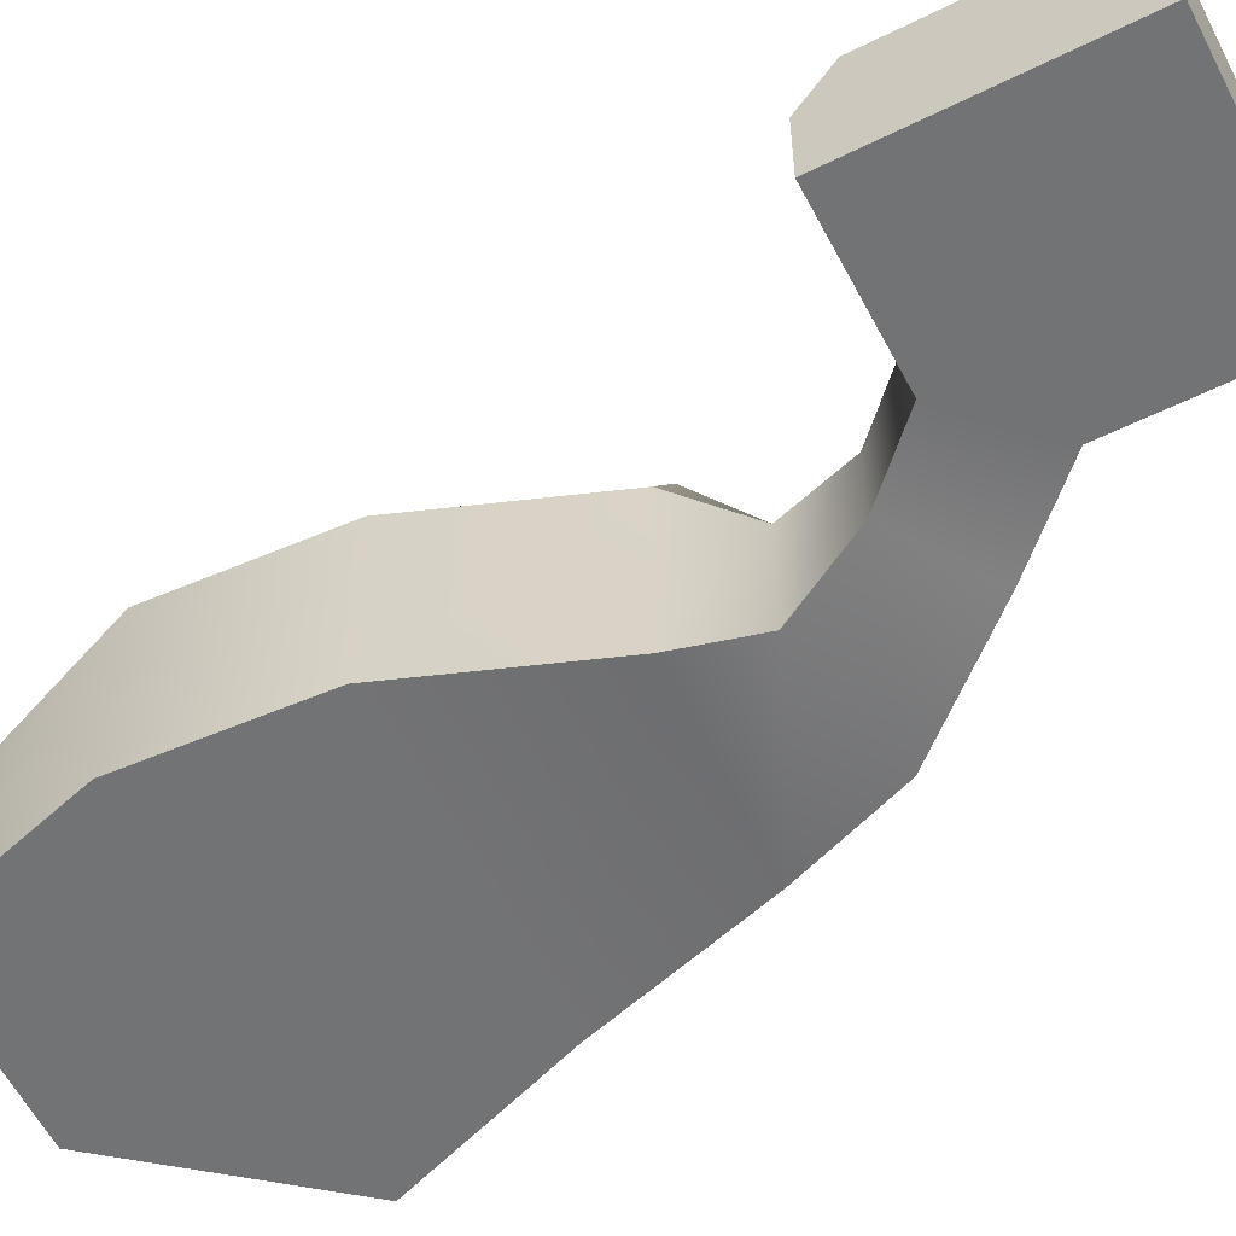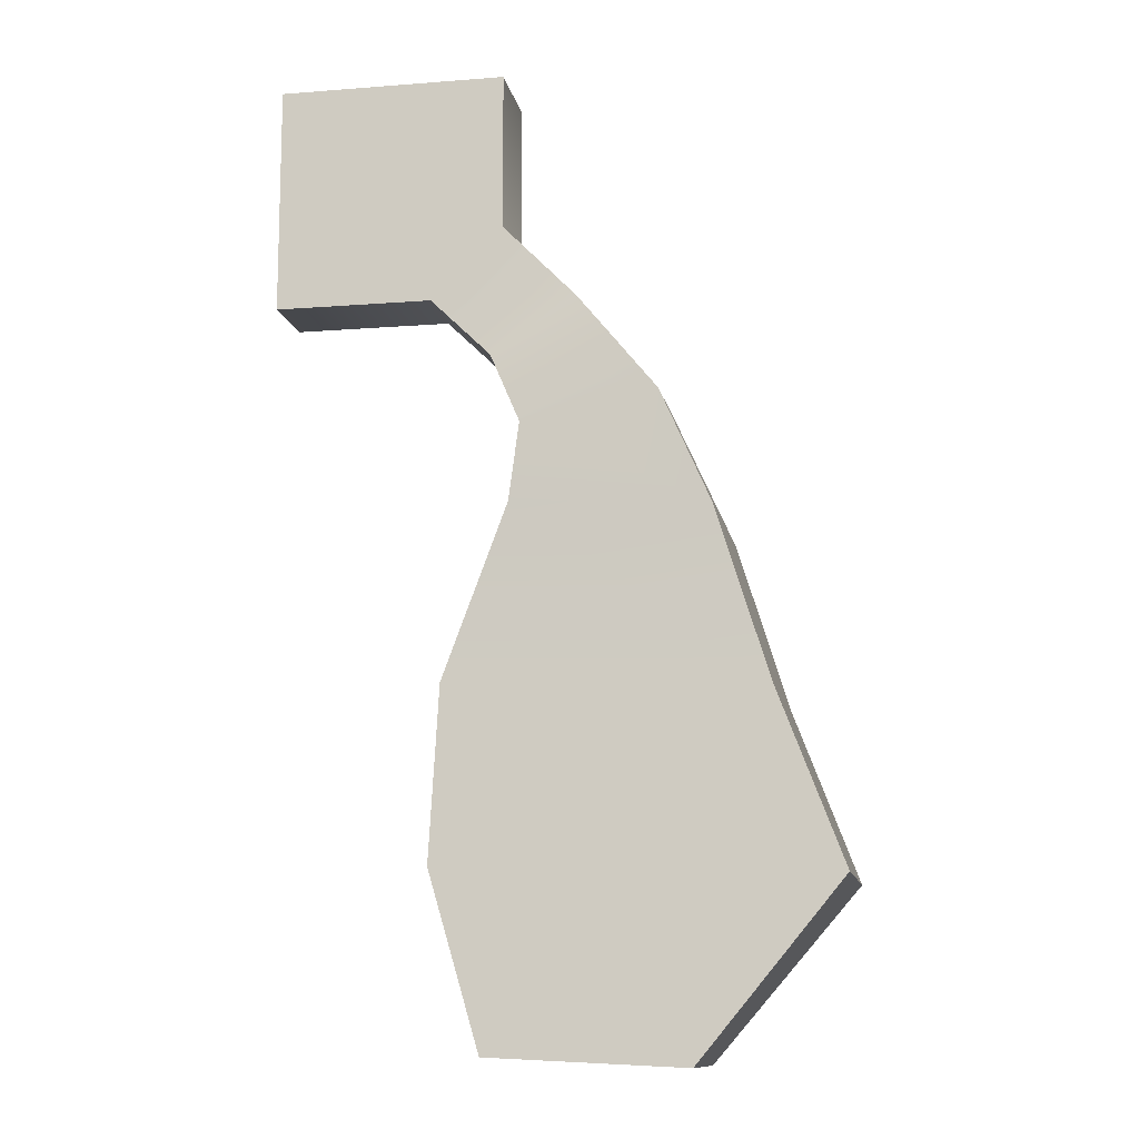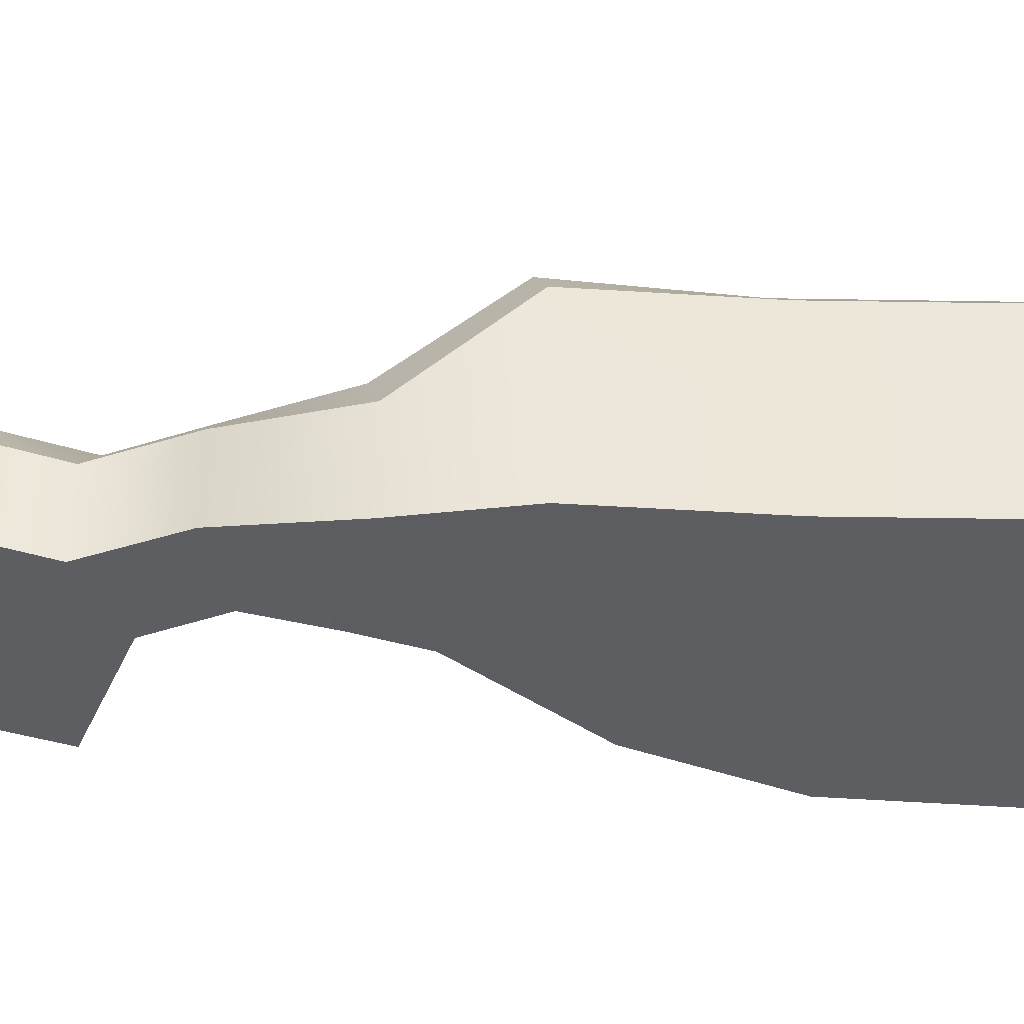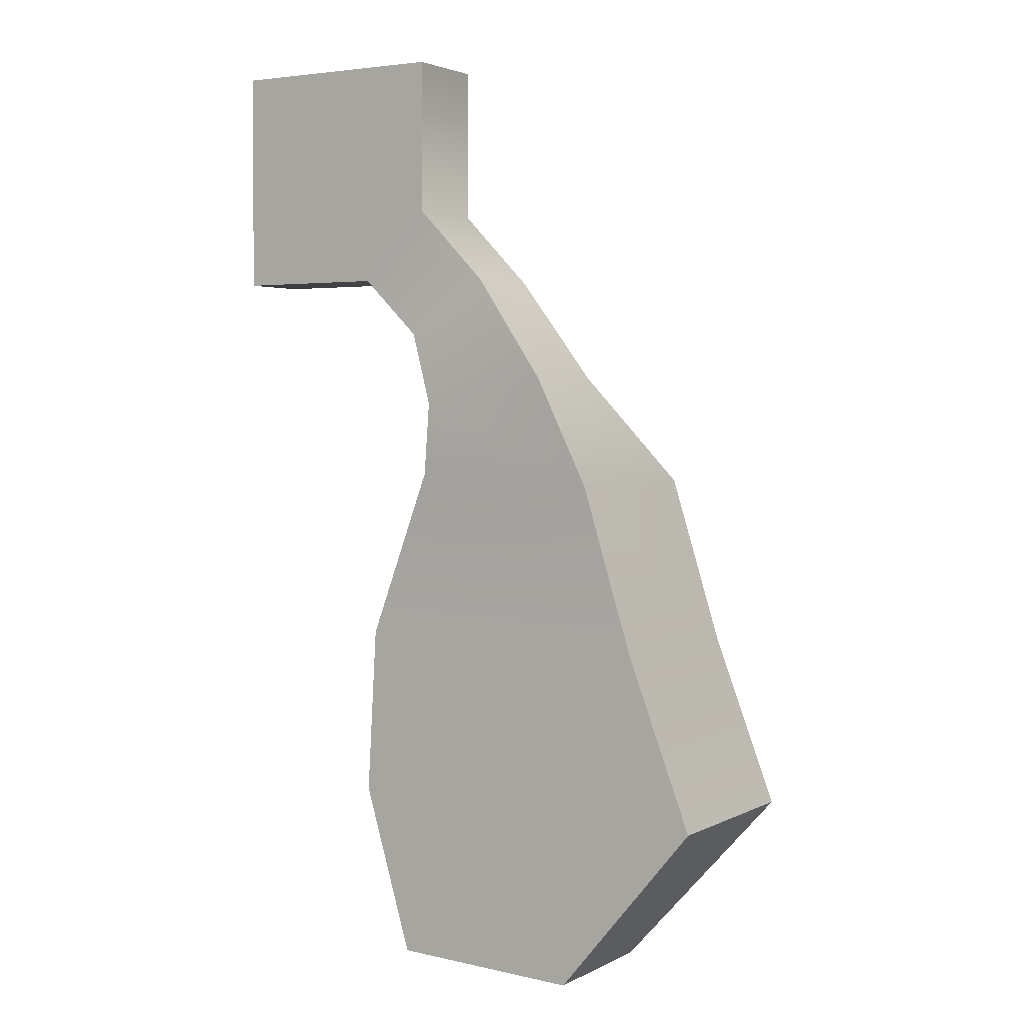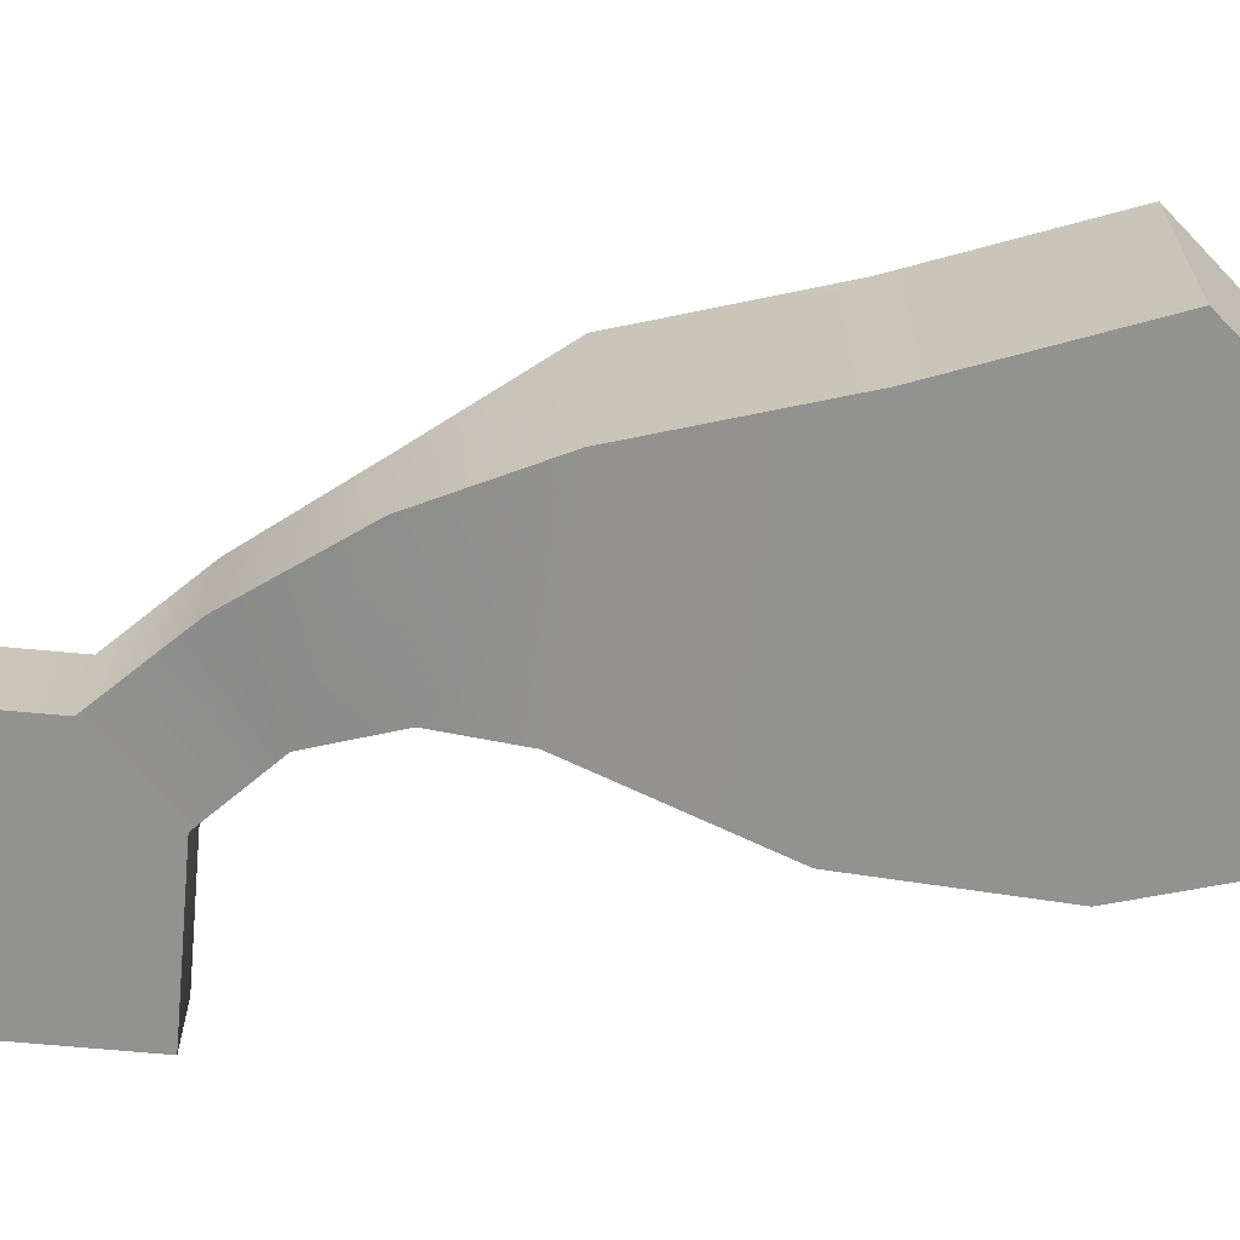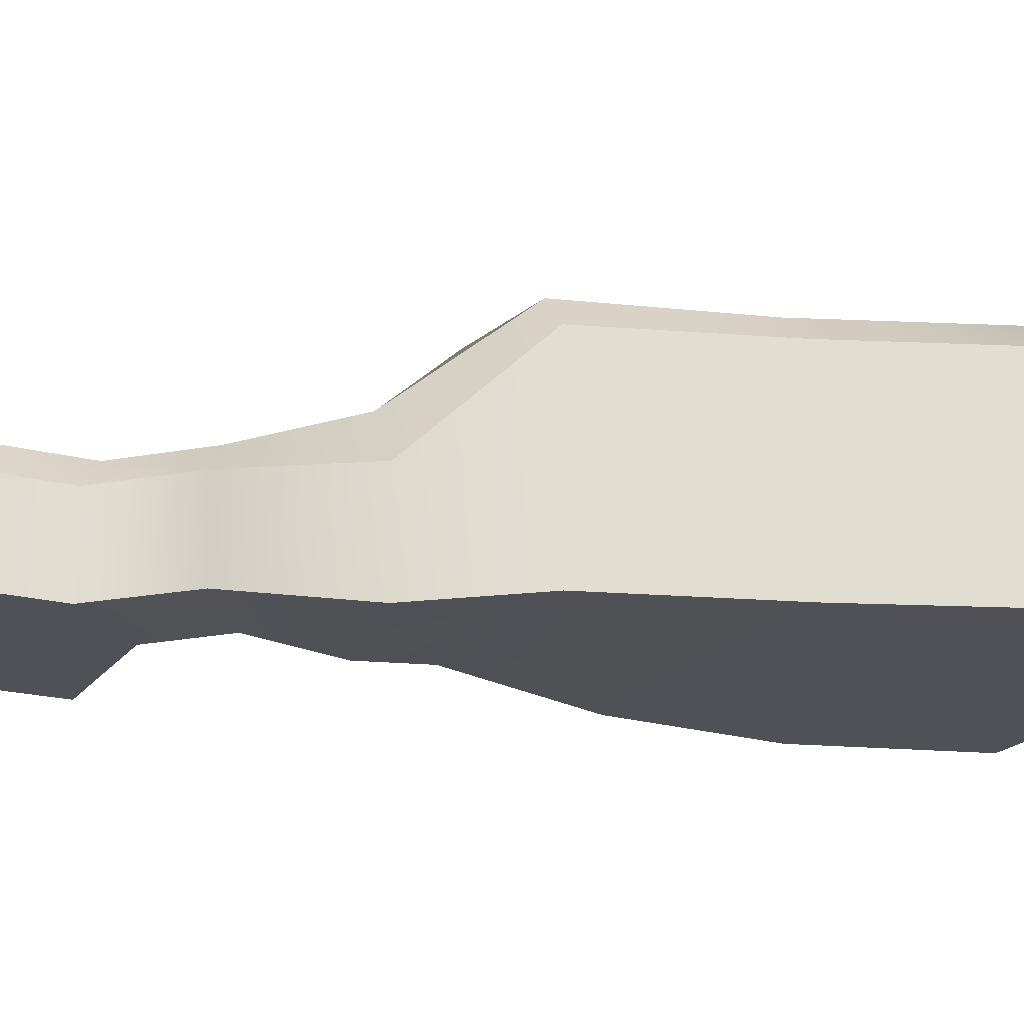
<metadata>
{"format":"obj","ext":"obj","renderer":"f3d","projection":"perspective","resolution":1024,"background":"white","views":[{"elev":-55.8,"azim":-62.5,"up":"+Y"},{"elev":-11.7,"azim":10.5,"up":"+Z"},{"elev":-38.0,"azim":68.0,"up":"+Y"},{"elev":2.9,"azim":31.5,"up":"+Z"},{"elev":-66.3,"azim":84.6,"up":"+Y"},{"elev":-20.4,"azim":64.5,"up":"+Y"}]}
</metadata>
<code>
o Cave
v -4.853 -0.5 60.52
v -18.15 -0.5 47.22
v -18.15 6.5 60.52
v -18.15 -0.5 60.52
v -4.853 -0.5 51.39
v -9.014 -0.5 47.22
v -5.52 -0.5 43.82
v -0.5918 -0.5 47.04
v -3.569 -1.711 39.5
v 4.206 -1.711 41.01
v -4.303 -1.108 35.13
v 7.029 -1.108 34.61
v -5.692 -1.108 5.114
v 5.64 -1.108 4.589
v 10.13 -1.108 24.6
v 13.94 -1.108 14.59
v -8.639 -1.108 15.12
v -8.053 -1.108 25.12
v -2.059 6.5 46.08
v -0.5918 4.719 47.04
v -6.107 6.5 60.52
v -4.853 4.725 60.52
v -4.853 4.724 51.39
v -6.087 6.5 50.15
v 1.405 7.711 40.64
v 4.206 4.417 41.01
v 5.55 12.39 34.67
v 7.029 10.6 34.61
v 5.64 7.43 4.589
v 3.665 9.213 4.681
v 13.94 10.6 14.59
v 11.94 12.39 14.64
v 8.131 12.39 24.66
v 10.13 10.6 24.6
v -5.52 3.79 43.82
v -3.2 6.5 45.33
v -18.15 3.806 47.22
v -18.15 6.5 49.18
v -9.014 3.802 47.22
v -7.08 6.5 49.16
v -3.569 4.982 39.5
v 0.07506 7.711 40.03
v -4.303 9.658 35.13
v -2.141 13.02 35.03
v -2.968 9.213 4.988
v -5.692 6.502 5.114
v -5.931 12.39 15.06
v -8.639 9.677 15.12
v -8.053 9.672 25.12
v -5.342 12.39 25.05
v -18.15 -0.5 47.22
v -18.15 -0.5 47.22
v -18.15 -0.5 60.52
v -18.15 -0.5 60.52
v -18.15 6.5 60.52
v -18.15 6.5 60.52
v -4.853 -0.5 60.52
v -4.853 -0.5 60.52
v -9.014 -0.5 47.22
v -4.853 -0.5 51.39
v -0.5918 -0.5 47.04
v -5.52 -0.5 43.82
v 4.206 -1.711 41.01
v -3.569 -1.711 39.5
v 7.029 -1.108 34.61
v -4.303 -1.108 35.13
v 13.94 -1.108 14.59
v 13.94 -1.108 14.59
v 5.64 -1.108 4.589
v -8.053 -1.108 25.12
v 10.13 -1.108 24.6
v -5.692 -1.108 5.114
v -8.639 -1.108 15.12
v -6.087 6.5 50.15
v -2.059 6.5 46.08
v -0.5918 4.719 47.04
v -4.853 4.724 51.39
v -4.853 4.725 60.52
v -4.853 4.725 60.52
v -6.107 6.5 60.52
v -6.107 6.5 60.52
v 4.206 4.417 41.01
v 1.405 7.711 40.64
v 7.029 10.6 34.61
v 5.55 12.39 34.67
v 10.13 10.6 24.6
v 8.131 12.39 24.66
v 5.64 7.43 4.589
v 13.94 10.6 14.59
v 13.94 10.6 14.59
v 11.94 12.39 14.64
v 3.665 9.213 4.681
v -7.08 6.5 49.16
v -18.15 6.5 49.18
v -18.15 6.5 49.18
v -18.15 3.806 47.22
v -18.15 3.806 47.22
v -9.014 3.802 47.22
v -3.2 6.5 45.33
v -5.52 3.79 43.82
v -3.569 4.982 39.5
v 0.07506 7.711 40.03
v -4.303 9.658 35.13
v -2.141 13.02 35.03
v -5.342 12.39 25.05
v -8.053 9.672 25.12
v -2.968 9.213 4.988
v -5.931 12.39 15.06
v -8.639 9.677 15.12
v -5.692 6.502 5.114
f 51 53 57 60 59
f 41 9 11 103
f 40 24 81 56 94
f 8 20 26 10
f 10 26 28 12
f 58 54 55 80 78
f 24 40 36 75
f 4 52 96 95 3
f 75 36 42 25
f 59 60 61 62
f 5 23 20 8
f 12 28 34 71
f 5 1 79 23
f 39 6 7 35
f 62 61 63 64
f 73 67 69 72
f 103 11 70 49
f 64 63 65 66
f 25 42 44 27
f 32 108 45 30
f 49 70 17 48
f 48 17 13 46
f 16 89 29 14
f 71 34 31 68
f 27 44 50 33
f 33 50 108 32
f 66 65 15 18
f 18 15 67 73
f 74 19 76 77
f 21 74 77 22
f 82 76 19 83
f 84 82 83 85
f 86 84 85 87
f 88 90 91 92
f 90 86 87 91
f 2 6 39 97
f 93 38 37 98
f 99 93 98 100
f 100 101 102 99
f 101 43 104 102
f 105 104 43 106
f 107 47 109 110
f 47 105 106 109
f 35 7 9 41

</code>
